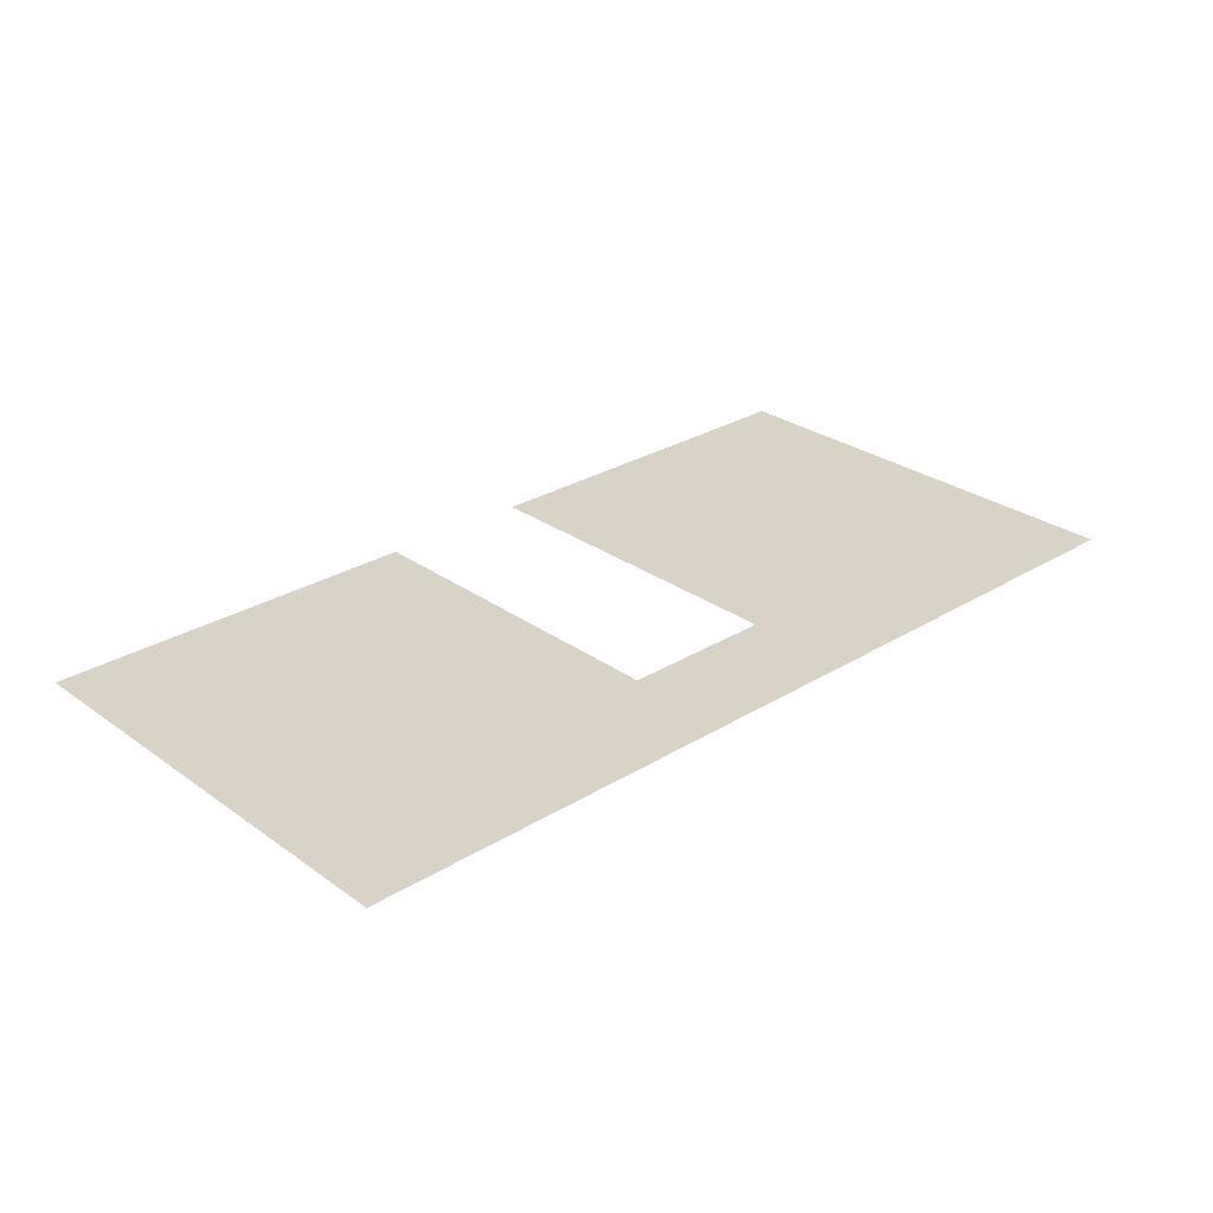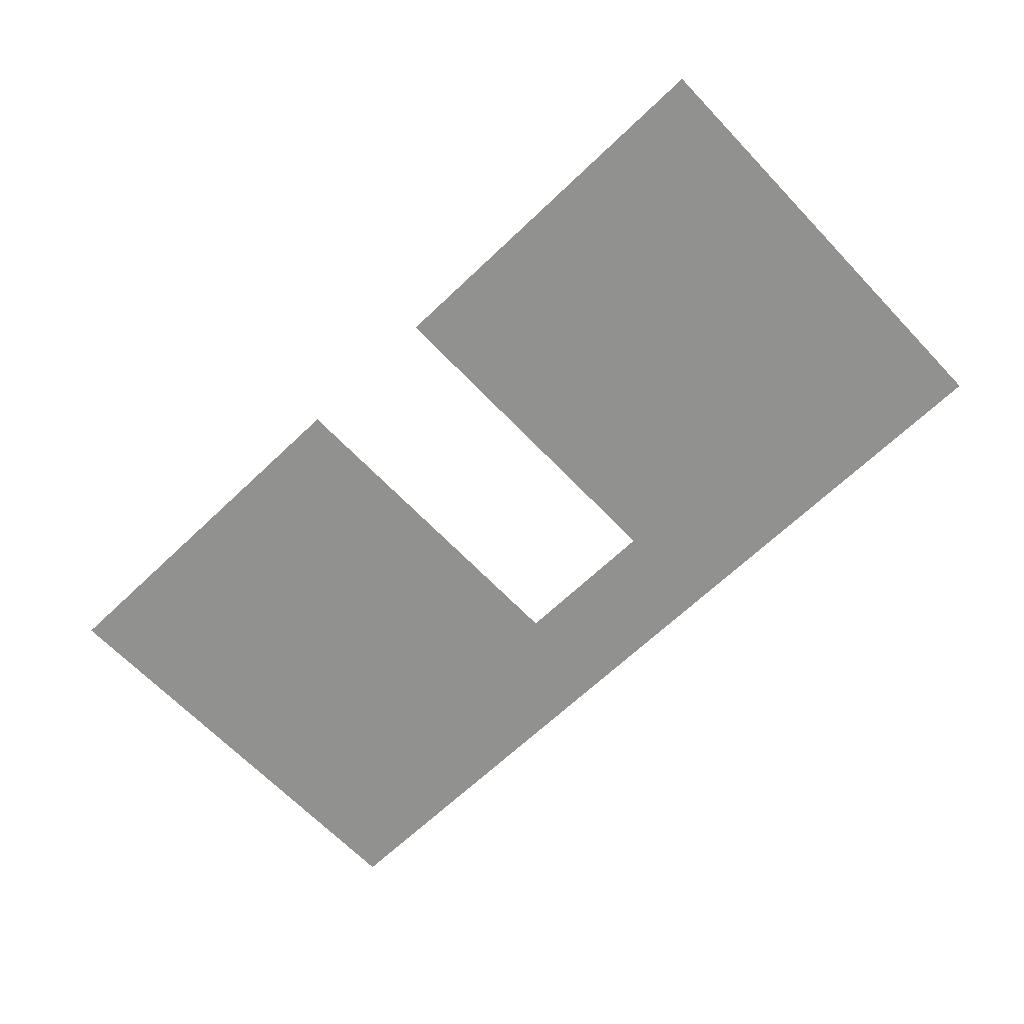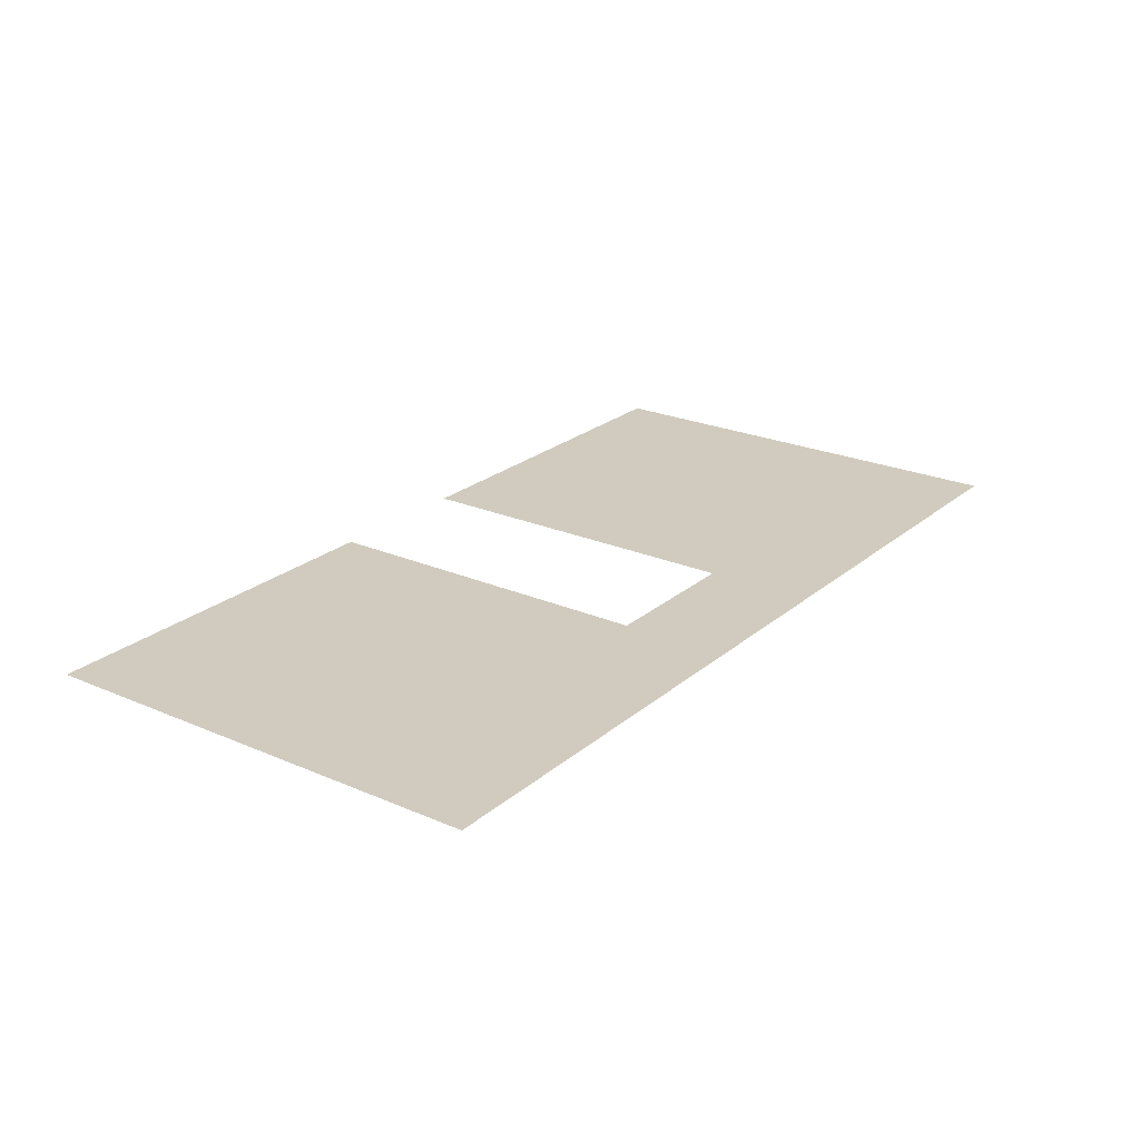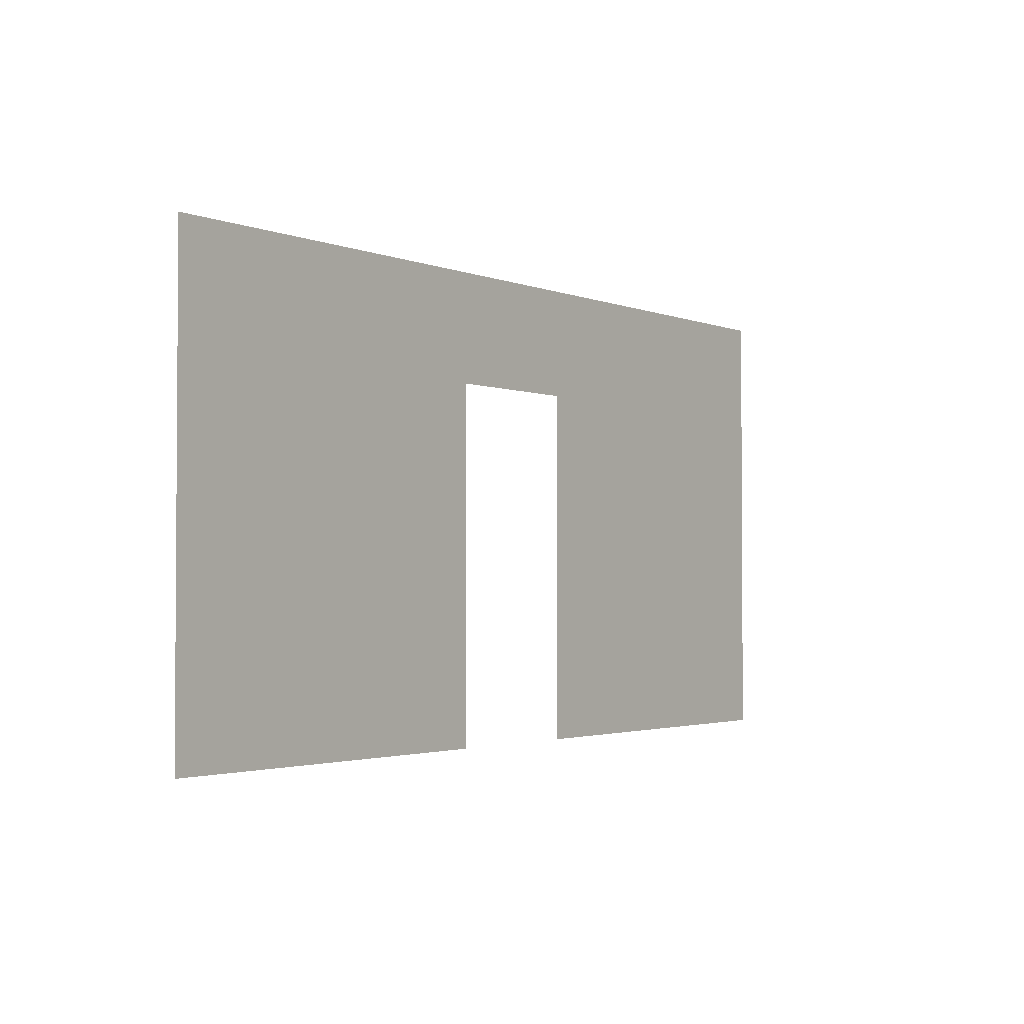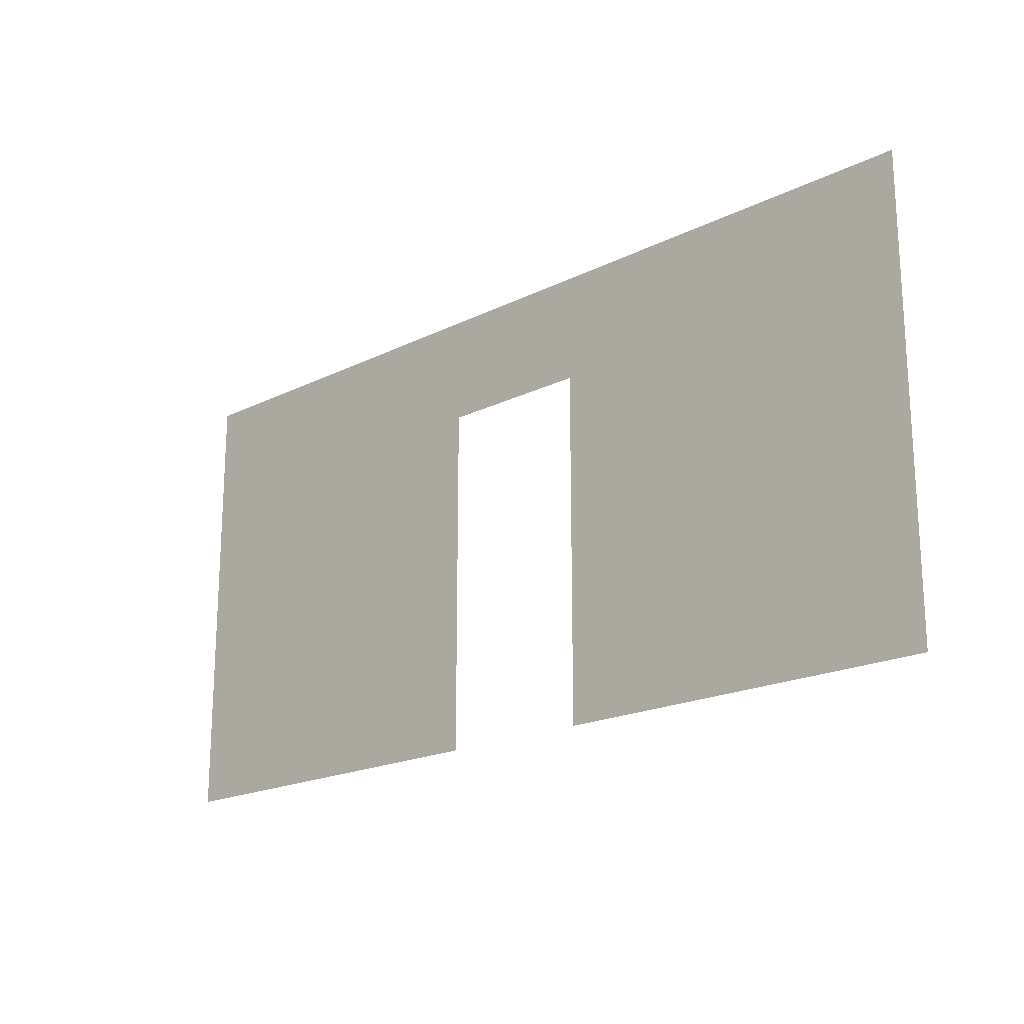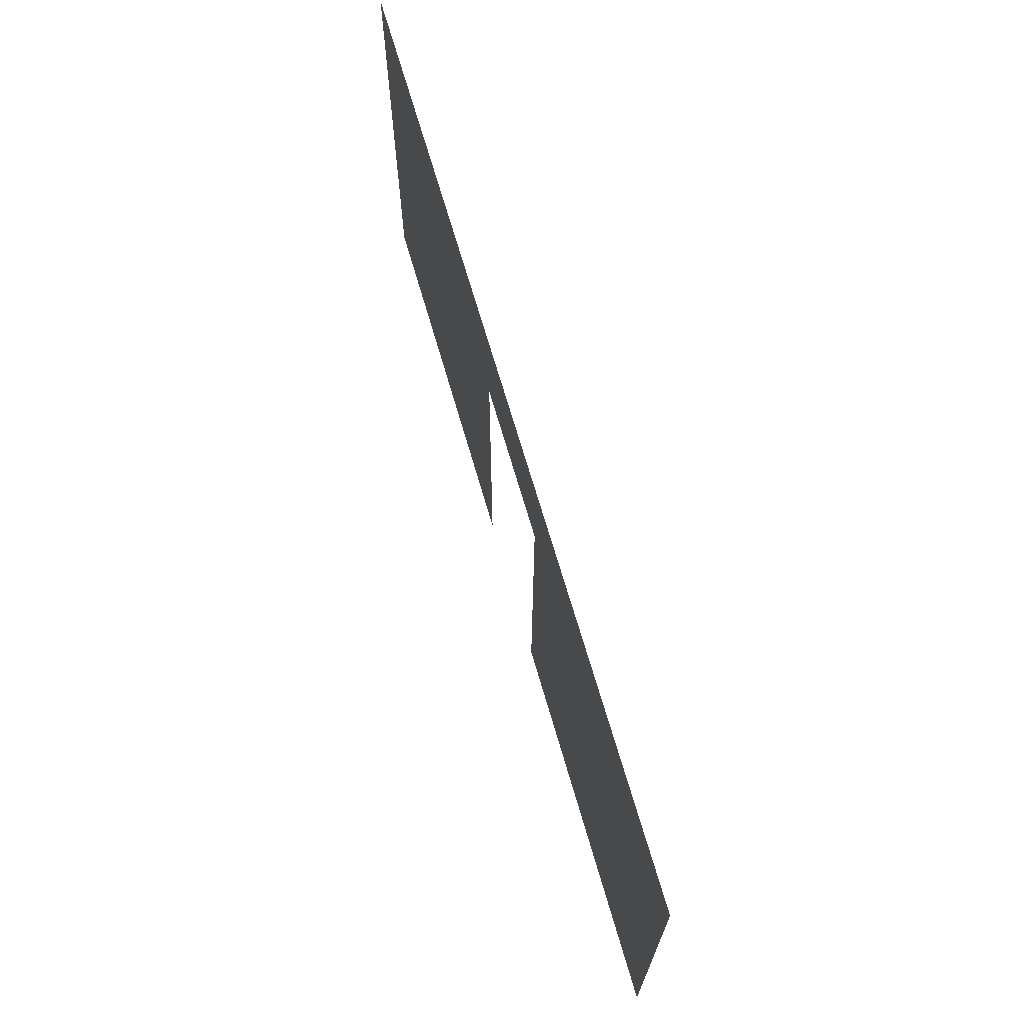
<metadata>
{"format":"obj","ext":"obj","renderer":"f3d","projection":"perspective","resolution":1024,"background":"white","views":[{"elev":28.1,"azim":137.1,"up":"+Z"},{"elev":-66.0,"azim":43.7,"up":"+Z"},{"elev":23.6,"azim":126.0,"up":"+Z"},{"elev":-2.3,"azim":126.2,"up":"+Y"},{"elev":-19.3,"azim":-137.0,"up":"+Y"},{"elev":68.3,"azim":73.9,"up":"+Y"}]}
</metadata>
<code>
o Plano_Plano.001
v -10 0 -0
v 10 0 -0
v -10 10 0
v 10 10 0
v 1.644 0 -0
v 1.644 10 0
v -1.7 10 0
v -1.7 0 -0
v -10 7.652 0
v 10 7.652 0
v 1.644 7.652 0
v -1.7 7.652 0
f 11 4 6
f 12 6 7
f 9 7 3
f 1 12 9
f 5 10 11
f 11 10 4
f 12 11 6
f 9 12 7
f 1 8 12
f 5 2 10

</code>
